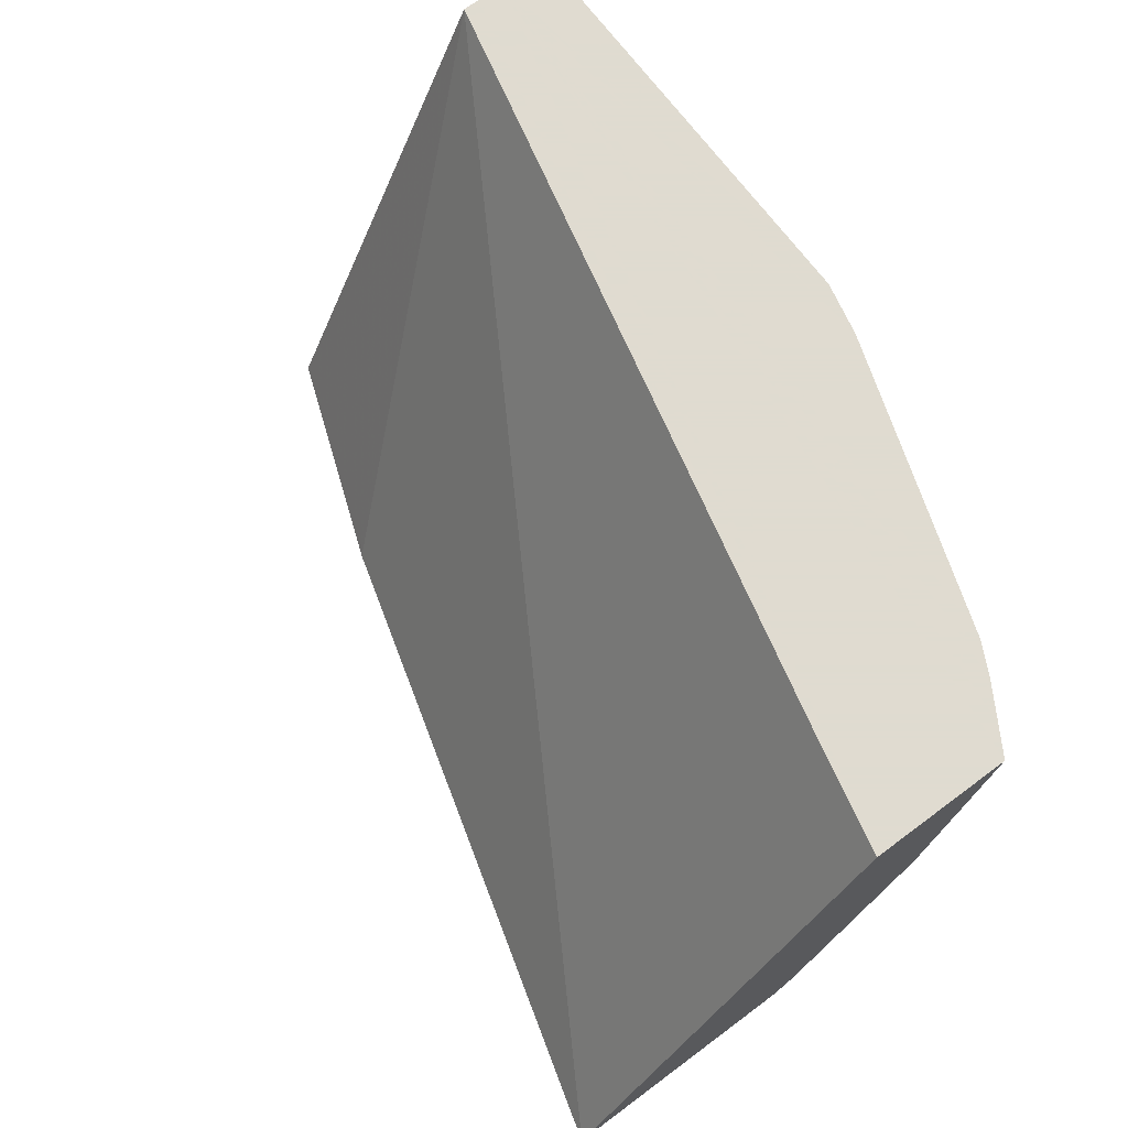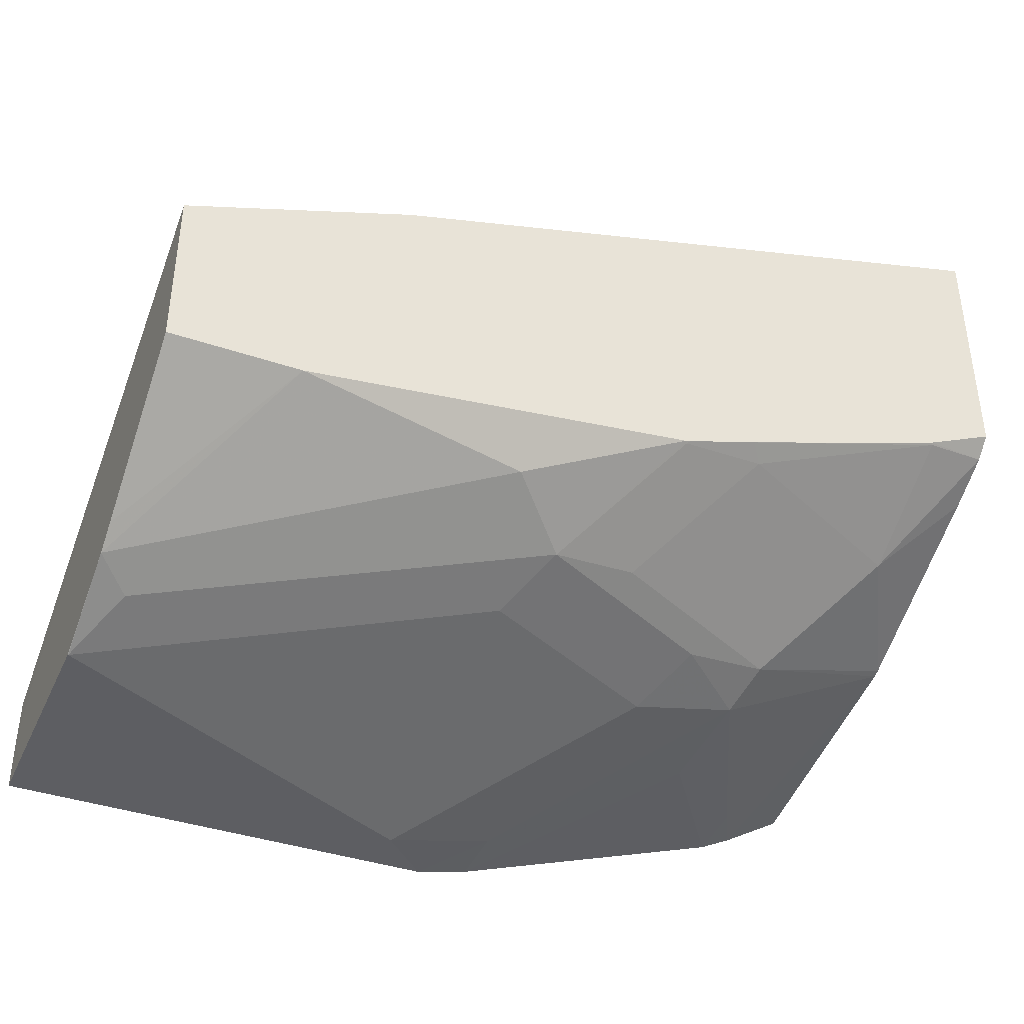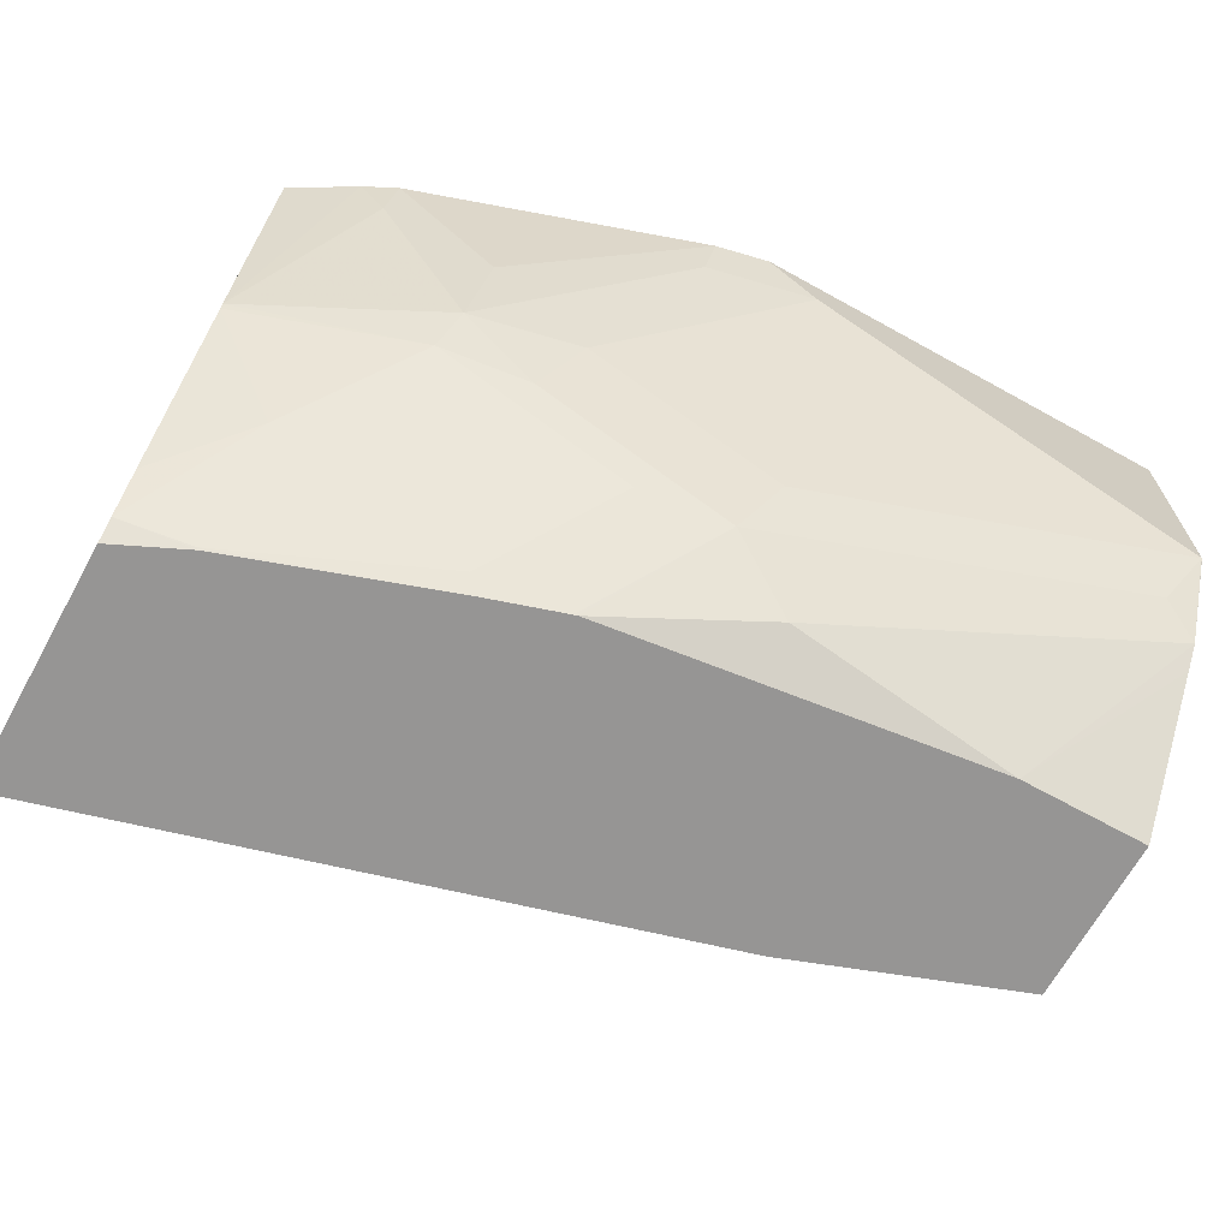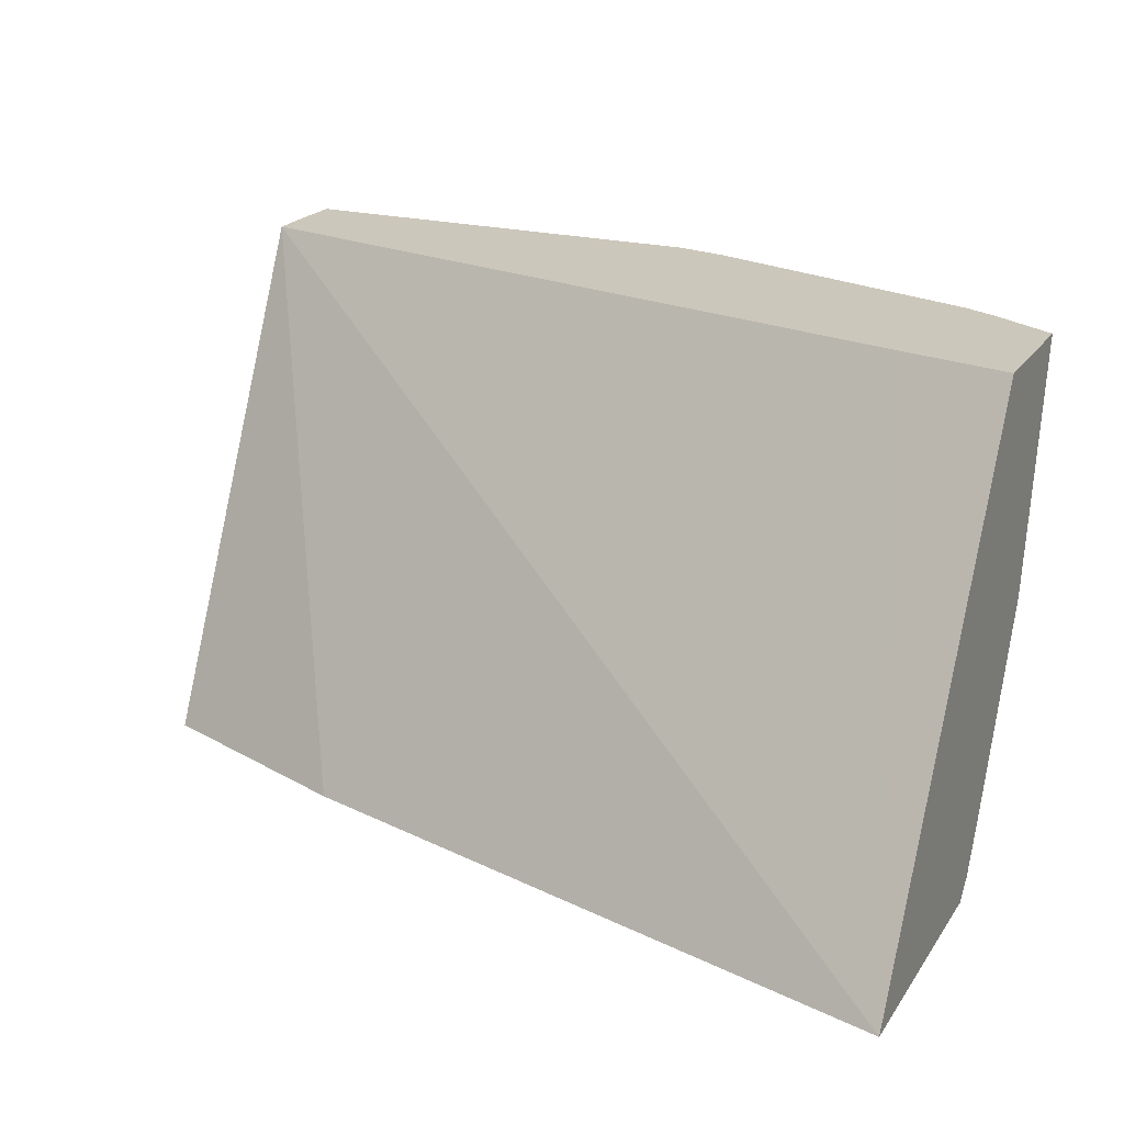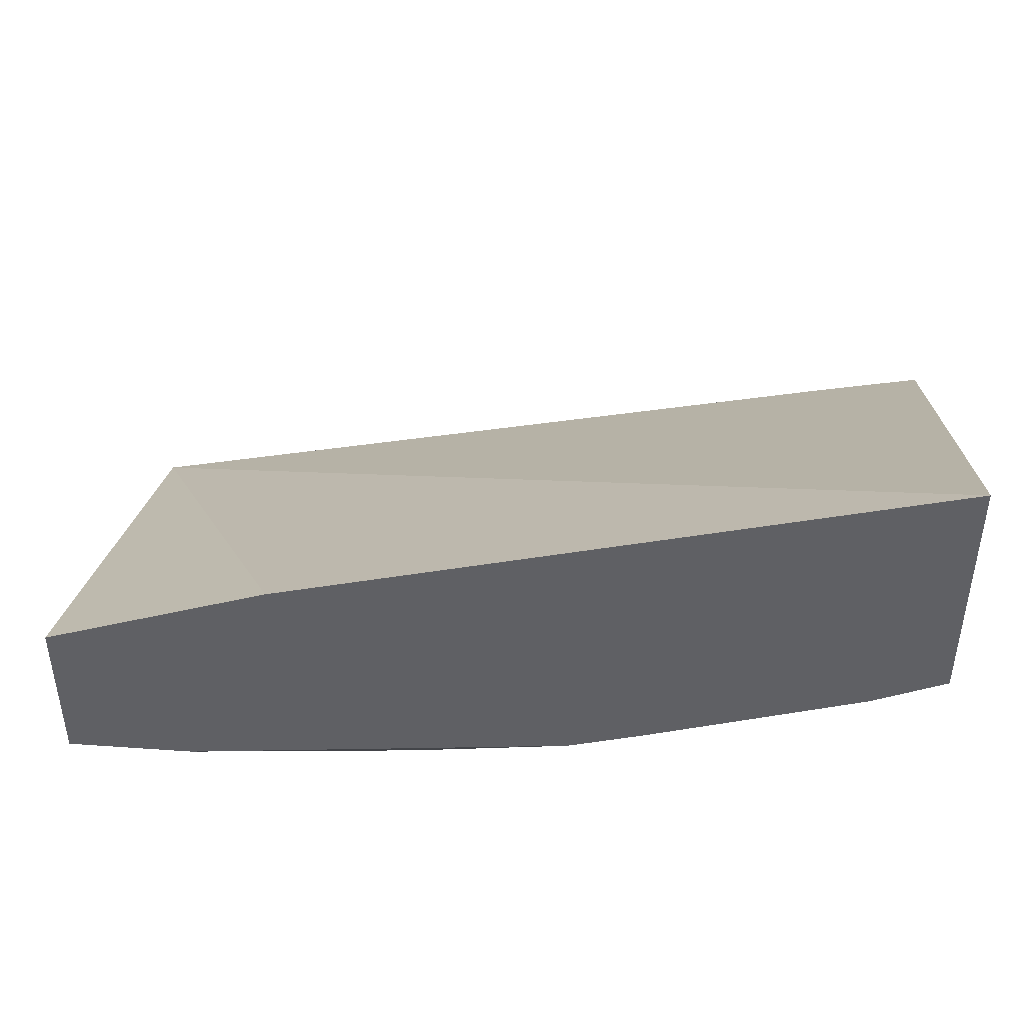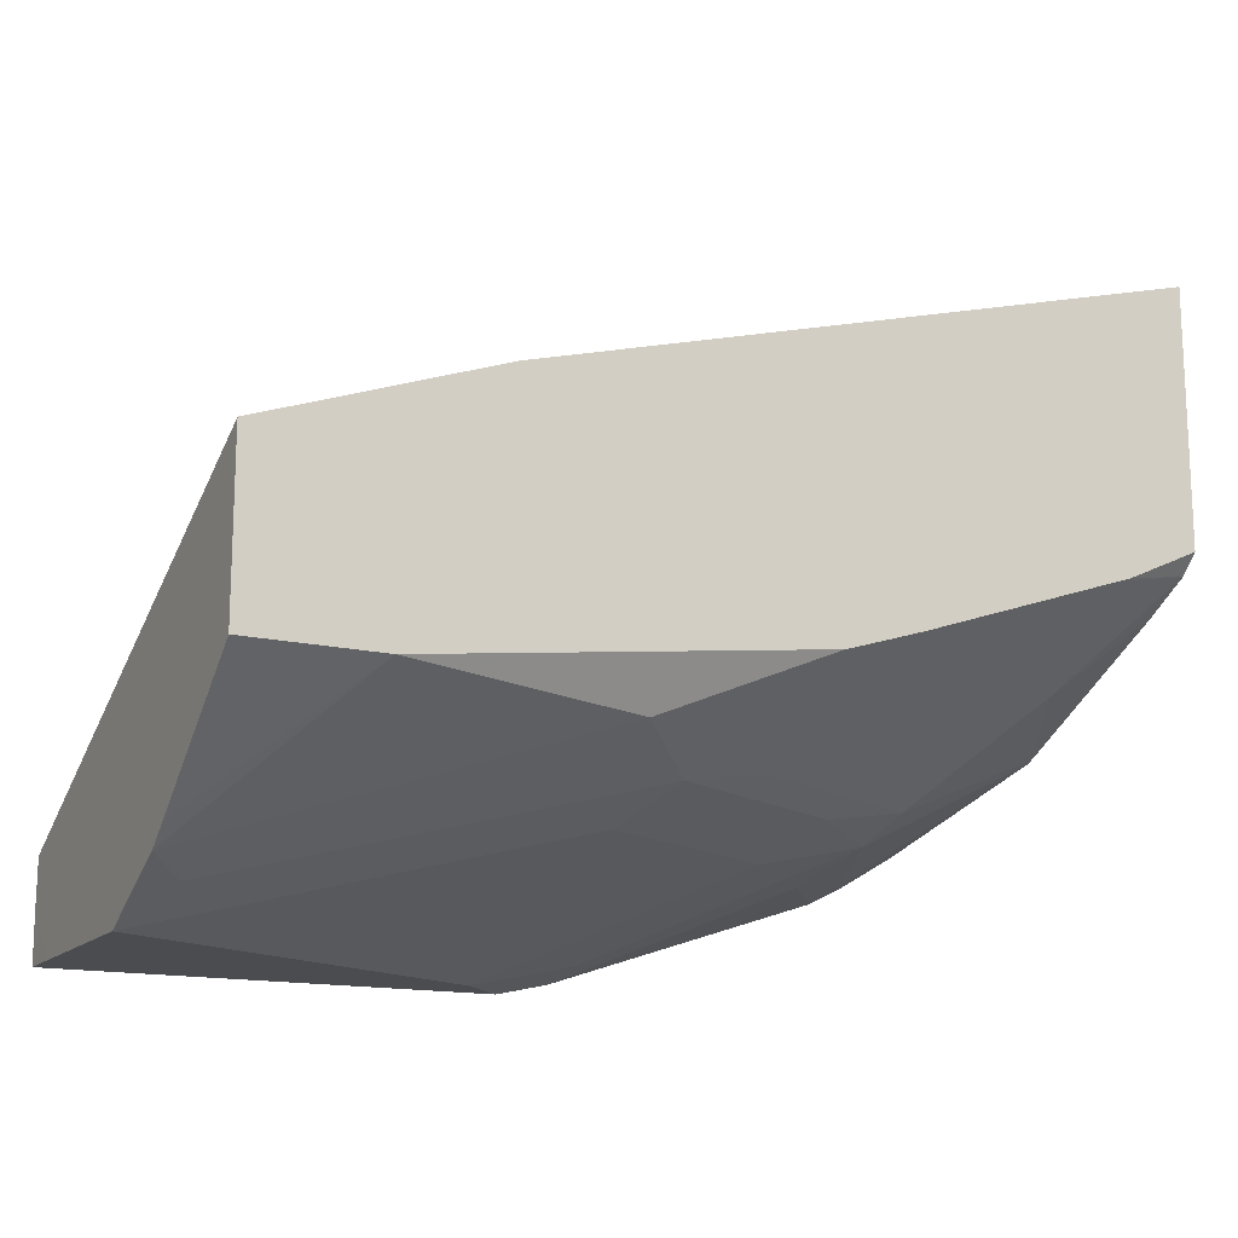
<metadata>
{"format":"obj","ext":"obj","renderer":"f3d","projection":"perspective","resolution":1024,"background":"white","views":[{"elev":70.2,"azim":53.4,"up":"+Y"},{"elev":-39.3,"azim":-23.0,"up":"+Z"},{"elev":-67.6,"azim":151.0,"up":"+Y"},{"elev":21.6,"azim":25.0,"up":"+Y"},{"elev":44.6,"azim":4.7,"up":"+Z"},{"elev":-15.0,"azim":-26.9,"up":"+Z"}]}
</metadata>
<code>
v -0.0001201 -0.5206 -0.7483
v -0.0001201 -0.488 -0.7483
v 2.414e-05 -0.5531 -0.7483
v -0.0001201 -0.5531 -0.7483
v -0.0001201 -0.4714 -0.7316
v -3.355e-05 -0.4714 -0.7483
v 0.01087 -0.5748 -0.7374
v -0.0001201 -0.5857 -0.732
v 0.1301 -0.488 -0.7483
v 0.1952 -0.5531 -0.7157
v 0.1301 -0.5856 -0.7157
v 0.141 -0.6073 -0.7049
v -0.0001201 -0.488 -0.7157
v -3.355e-05 -0.4714 -0.7157
v 0.1468 -0.4714 -0.7483
v 0.1193 -0.629 -0.6941
v 0.04272 -0.6405 -0.6883
v -0.0001201 -0.5935 -0.7259
v 0.1667 -0.488 -0.7401
v 0.2318 -0.5531 -0.7076
v 0.206 -0.5748 -0.7049
v 0.1708 -0.6019 -0.6995
v 0.2033 -0.6344 -0.667
v 0.1735 -0.6398 -0.6724
v 0.1728 -0.6405 -0.672
v -0.0001201 -0.6376 -0.6377
v -9.124e-05 -0.6405 -0.6334
v 0.07525 -0.6405 -0.606
v 0.2946 -0.6405 -0.5447
v 0.2582 -0.4714 -0.6549
v 0.1646 -0.4714 -0.7443
v 0.07742 -0.6405 -0.684
v -0.0001201 -0.6405 -0.6883
v 0.2359 -0.5693 -0.6995
v 0.2277 -0.5206 -0.7157
v 0.2643 -0.488 -0.7076
v 0.2946 -0.5531 -0.676
v 0.1988 -0.6405 -0.6639
v 0.2684 -0.6019 -0.667
v 0.2711 -0.6398 -0.6399
v 0.1746 -0.6405 -0.6715
v -0.0001201 -0.6405 -0.6395
v 0.2946 -0.6405 -0.6284
v 0.2946 -0.4714 -0.6468
v 0.2622 -0.4714 -0.7118
v 0.2946 -0.5554 -0.6751
v 0.2733 -0.4714 -0.7062
v 0.2851 -0.4714 -0.6994
v 0.2946 -0.4714 -0.6938
v 0.2705 -0.6405 -0.6395
v 0.2946 -0.6181 -0.6435
v 0.2946 -0.6344 -0.6344
f 19 31 20
f 23 38 24
f 22 39 23
f 22 34 39
f 21 34 22
f 20 37 34
f 20 36 37
f 20 35 36
f 20 31 35
f 20 34 21
f 17 42 33
f 16 25 32
f 17 28 27
f 17 29 28
f 17 43 29
f 17 50 43
f 17 38 50
f 17 41 38
f 17 25 41
f 17 32 25
f 17 33 18
f 23 39 40
f 17 27 42
f 23 40 38
f 39 52 40
f 24 41 25
f 43 50 52
f 40 52 50
f 16 32 17
f 39 51 52
f 39 46 51
f 38 40 50
f 37 48 49
f 37 47 48
f 36 47 37
f 36 45 47
f 24 38 41
f 35 45 36
f 34 37 46
f 31 45 35
f 29 44 30
f 29 49 44
f 29 37 49
f 29 46 37
f 29 51 46
f 29 52 51
f 29 43 52
f 26 42 27
f 34 46 39
f 15 31 19
f 12 22 23
f 14 28 29
f 5 14 30
f 5 13 14
f 3 12 7
f 3 11 12
f 3 10 11
f 3 9 10
f 3 8 4
f 3 7 8
f 2 5 6
f 1 5 2
f 5 30 44
f 1 13 5
f 1 42 26
f 1 33 42
f 1 18 33
f 1 8 18
f 1 4 8
f 1 3 4
f 1 9 3
f 1 15 9
f 1 6 15
f 1 2 6
f 14 29 30
f 5 44 49
f 1 26 13
f 5 48 47
f 5 49 48
f 14 27 28
f 14 26 27
f 13 26 14
f 12 25 16
f 12 24 25
f 12 21 22
f 10 12 11
f 10 21 12
f 10 20 21
f 12 23 24
f 9 19 20
f 9 15 19
f 8 17 18
f 8 16 17
f 7 16 8
f 7 12 16
f 5 15 6
f 5 31 15
f 5 45 31
f 9 20 10
f 5 47 45

</code>
